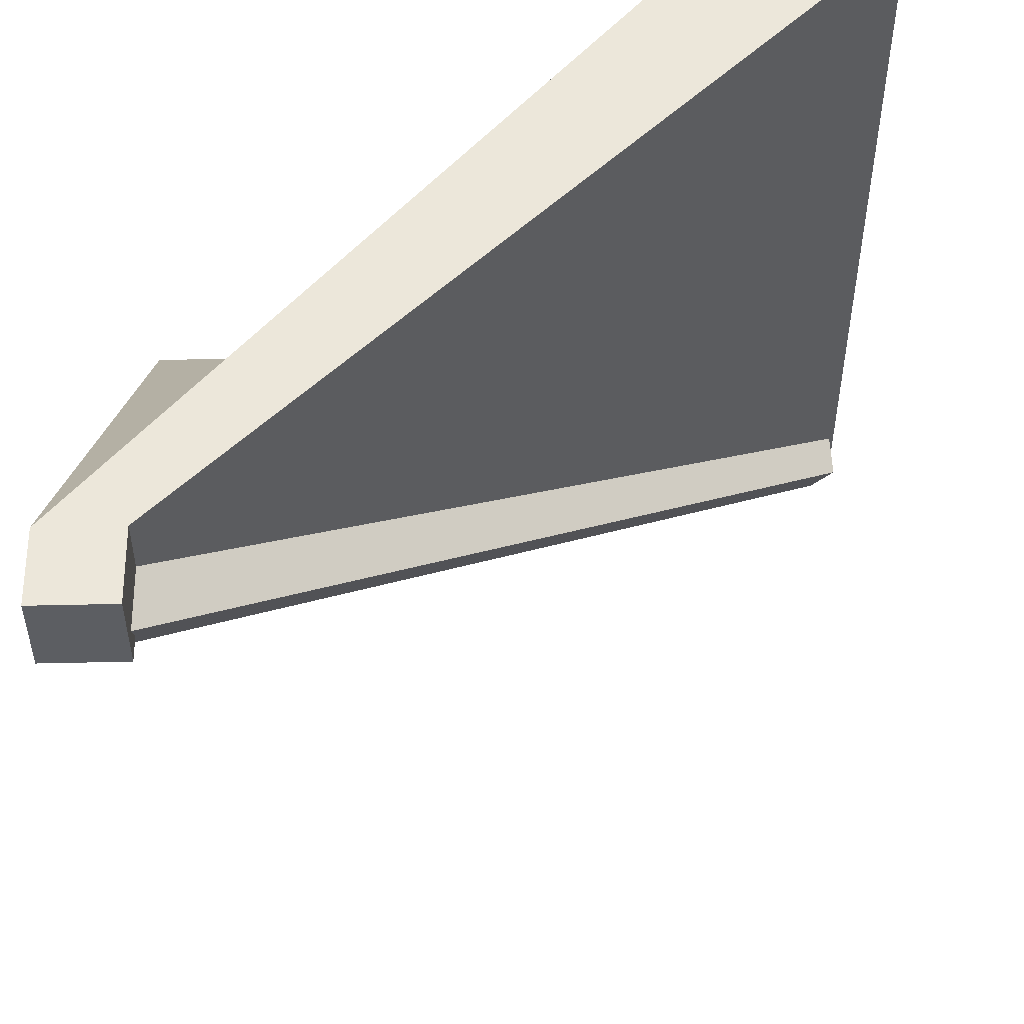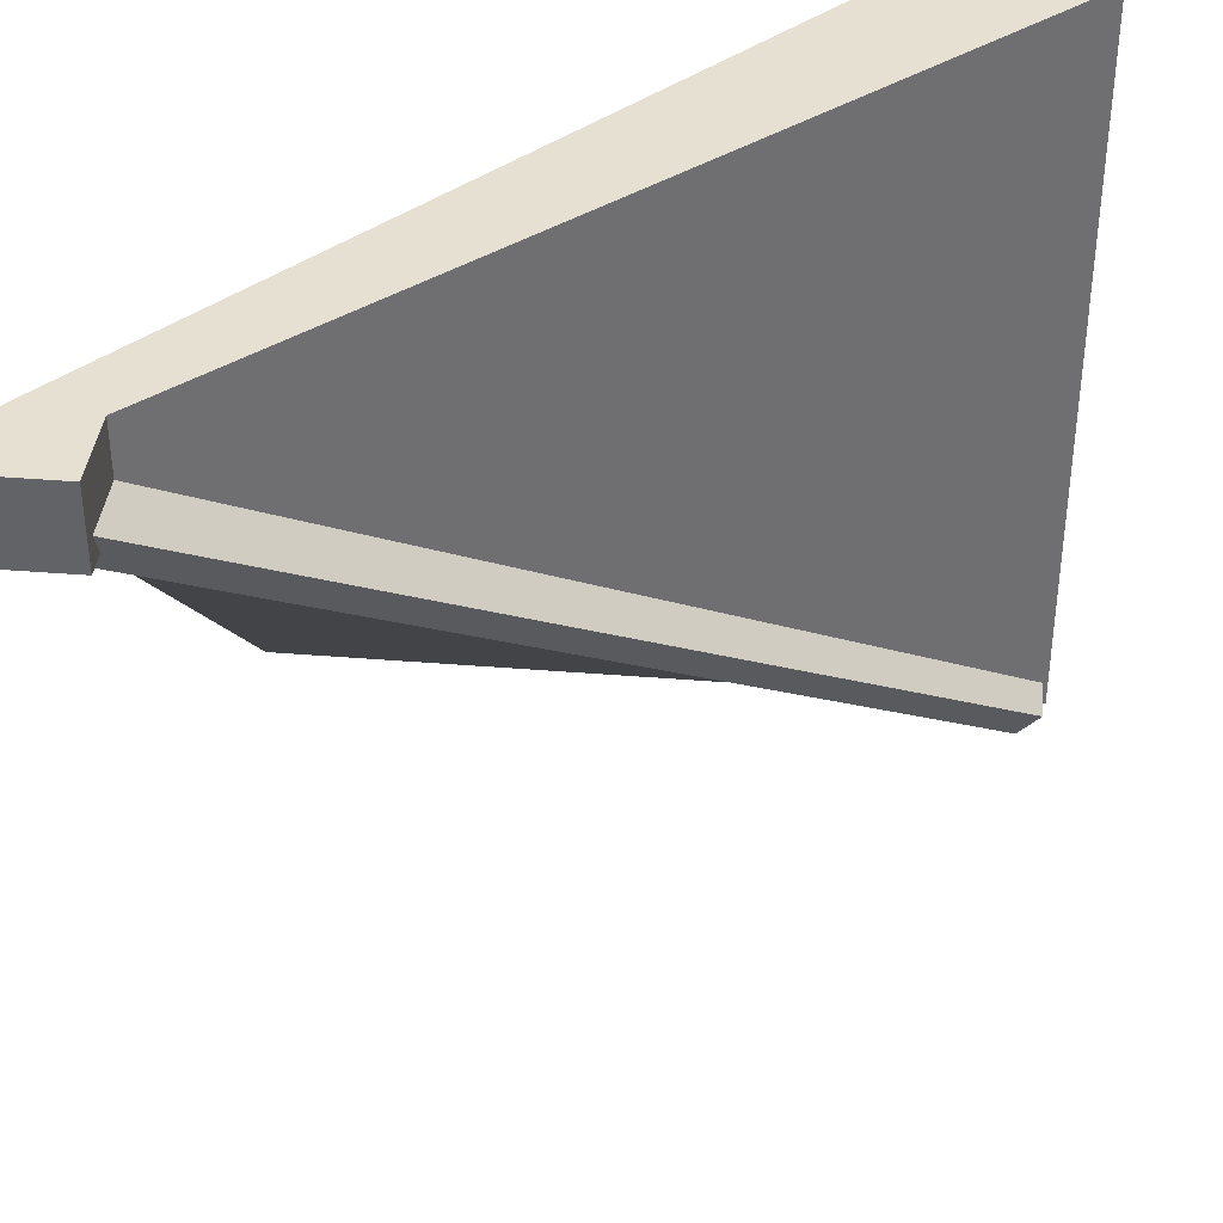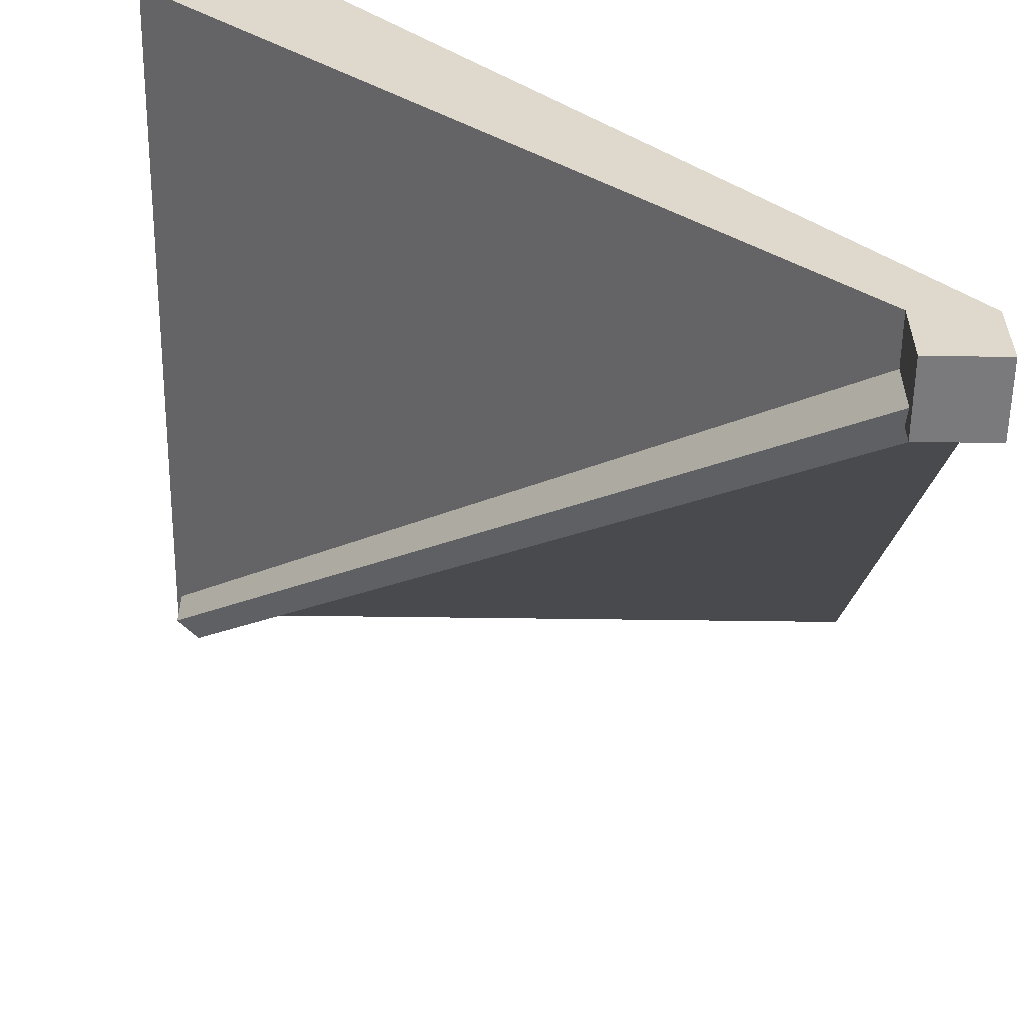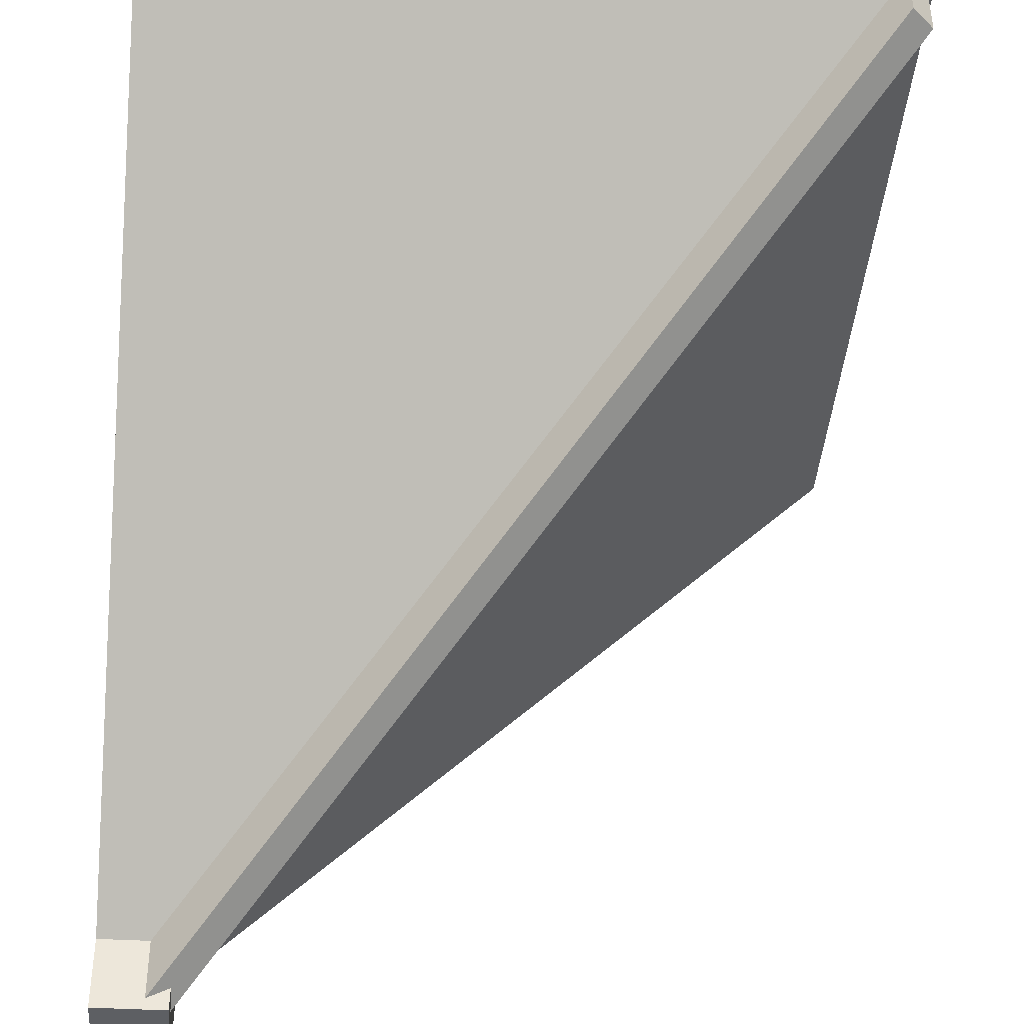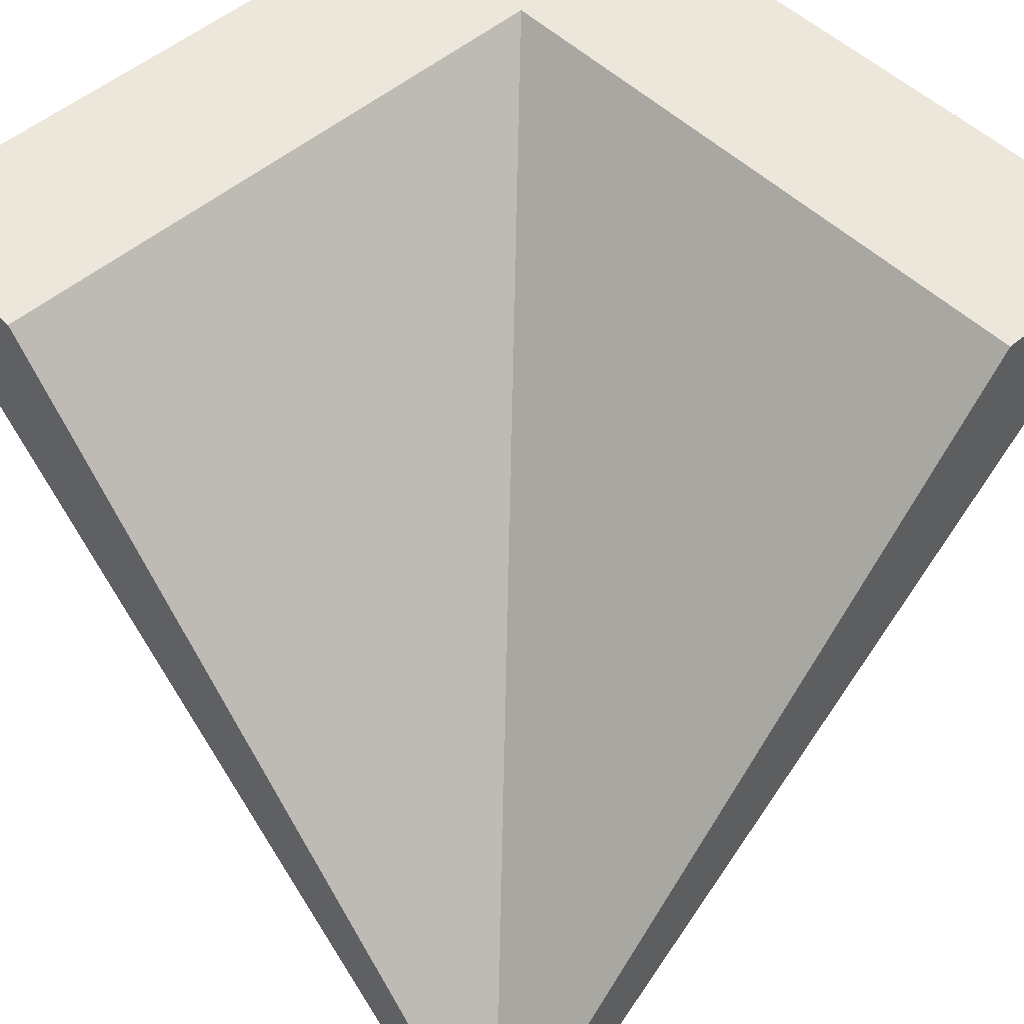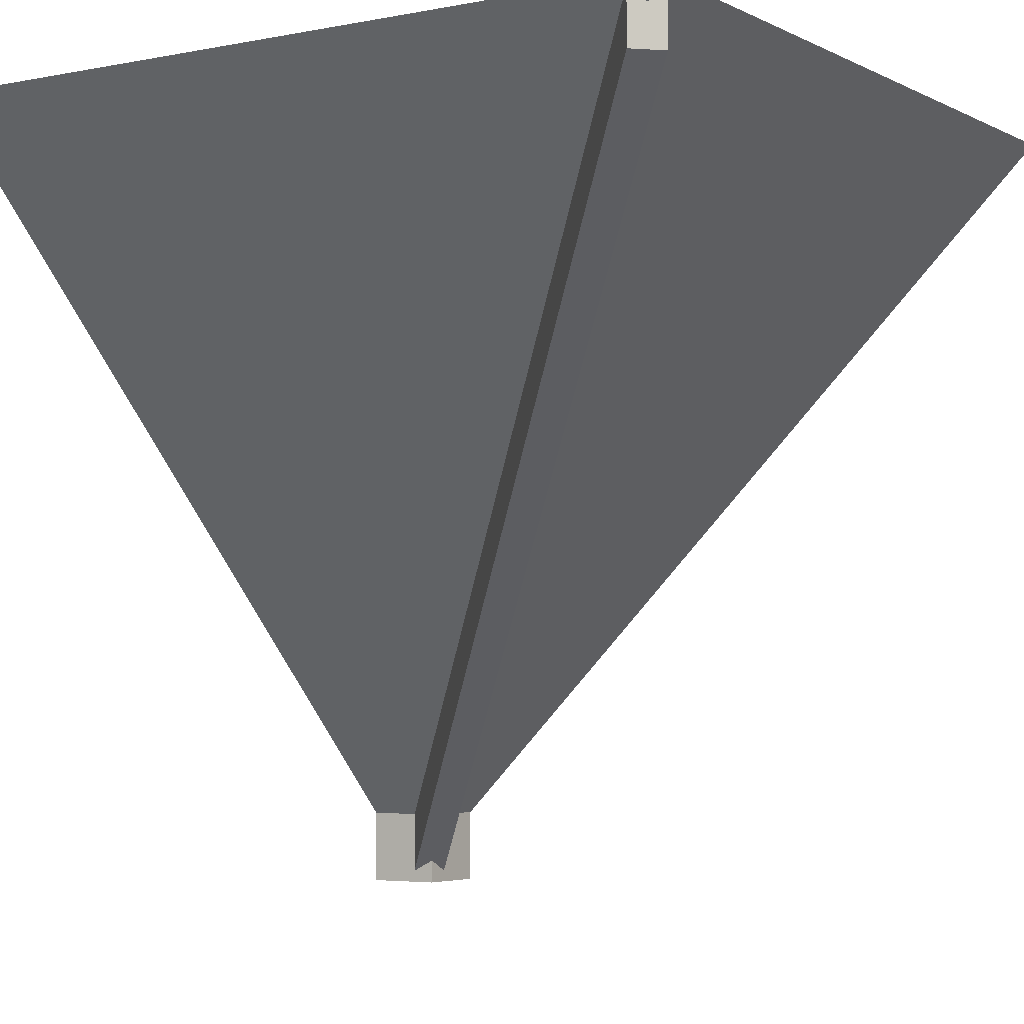
<metadata>
{"format":"obj","ext":"obj","renderer":"f3d","projection":"perspective","resolution":1024,"background":"white","views":[{"elev":51.8,"azim":-1.4,"up":"+Z"},{"elev":38.3,"azim":5.9,"up":"+Z"},{"elev":-58.2,"azim":-90.8,"up":"+Y"},{"elev":-40.3,"azim":85.9,"up":"+Y"},{"elev":50.4,"azim":-43.3,"up":"+Y"},{"elev":-4.2,"azim":123.1,"up":"+Y"}]}
</metadata>
<code>
v 33.96 7.392 -49.42
v 49.42 7.392 -33.96
v 11.75 41.67 -27.21
v 27.2 41.67 -11.75
v 429.4 497 -444.8
v 444.8 497 -429.4
v 480.9 463.4 -496
v 496.3 463.4 -480.6
v 480.9 497.7 -496
v 496.3 497.7 -480.6
v 0 0 0
v 381.3 500 -0.001953
v 50 0 -0.001953
v 500 500 -0.001953
v 0 49.29 0
v 50 49.29 -0.001953
v 381.3 500 -381.3
v 500 500 -500
v 50 49.29 -50
v 50 0 -50
v 0 500 -381.3
v 0 0 -50
v 0 500 -500
v 0 49.29 -50
f 9 10 8 7
f 7 8 2 1
f 2 8 10 6 4
f 7 1 3 5 9
f 5 6 10 9
f 12 15 16 14
f 16 15 11 13
f 18 17 12 14
f 19 18 14 16
f 12 17 15
f 20 19 16 13
f 11 20 13
f 21 23 24 15
f 24 22 11 15
f 18 23 21 17
f 19 24 23 18
f 21 15 17
f 20 22 24 19
f 11 22 20

</code>
